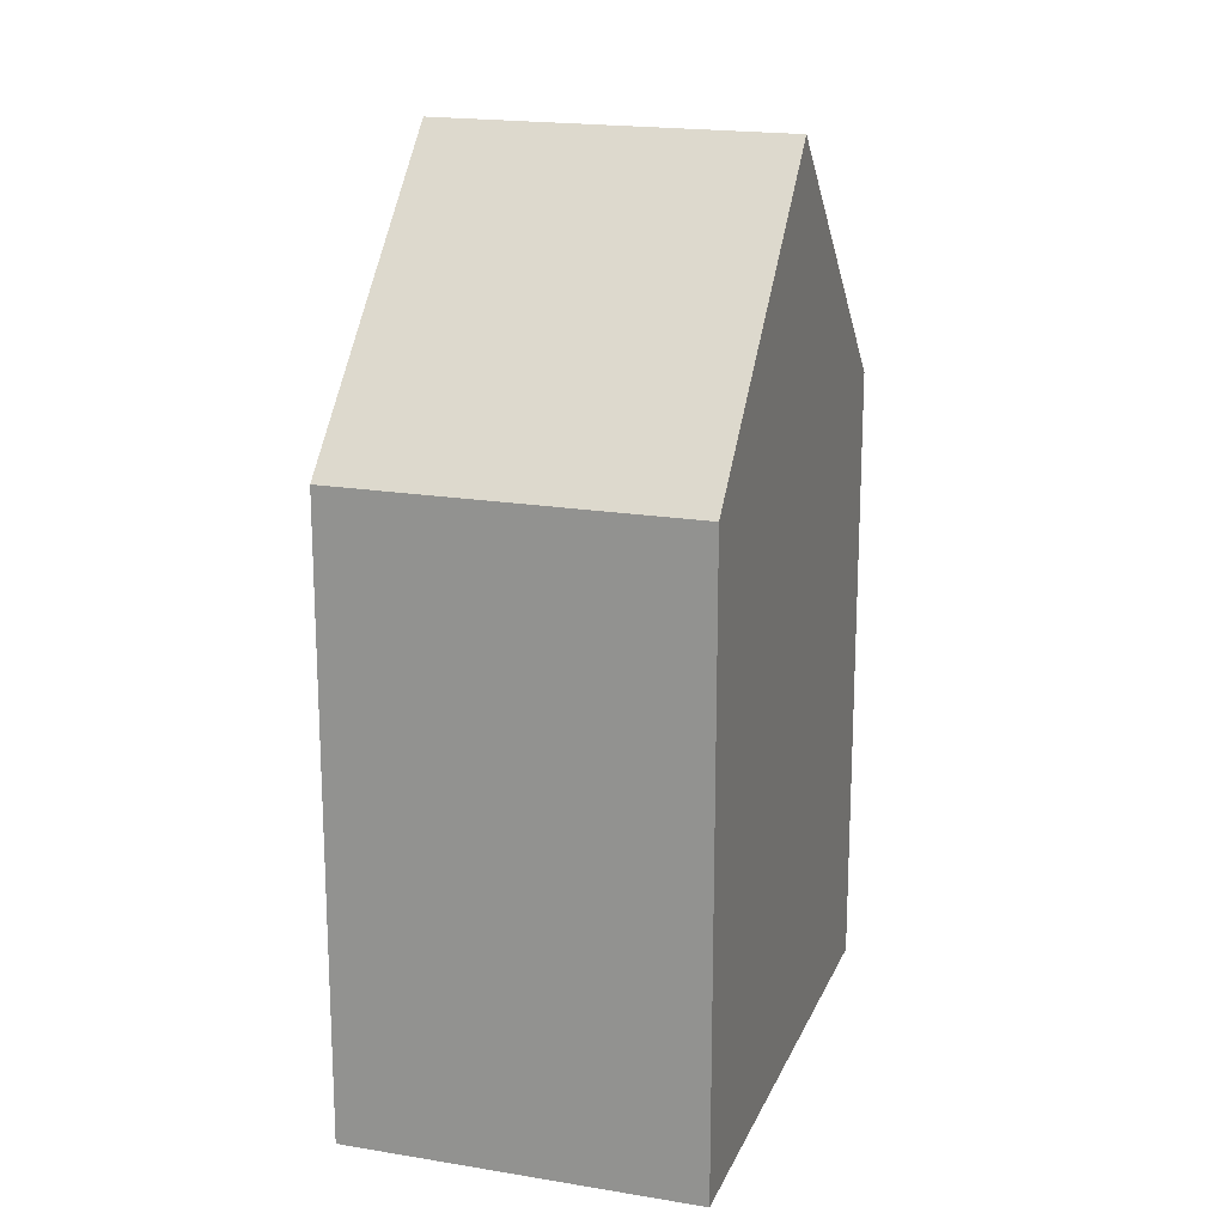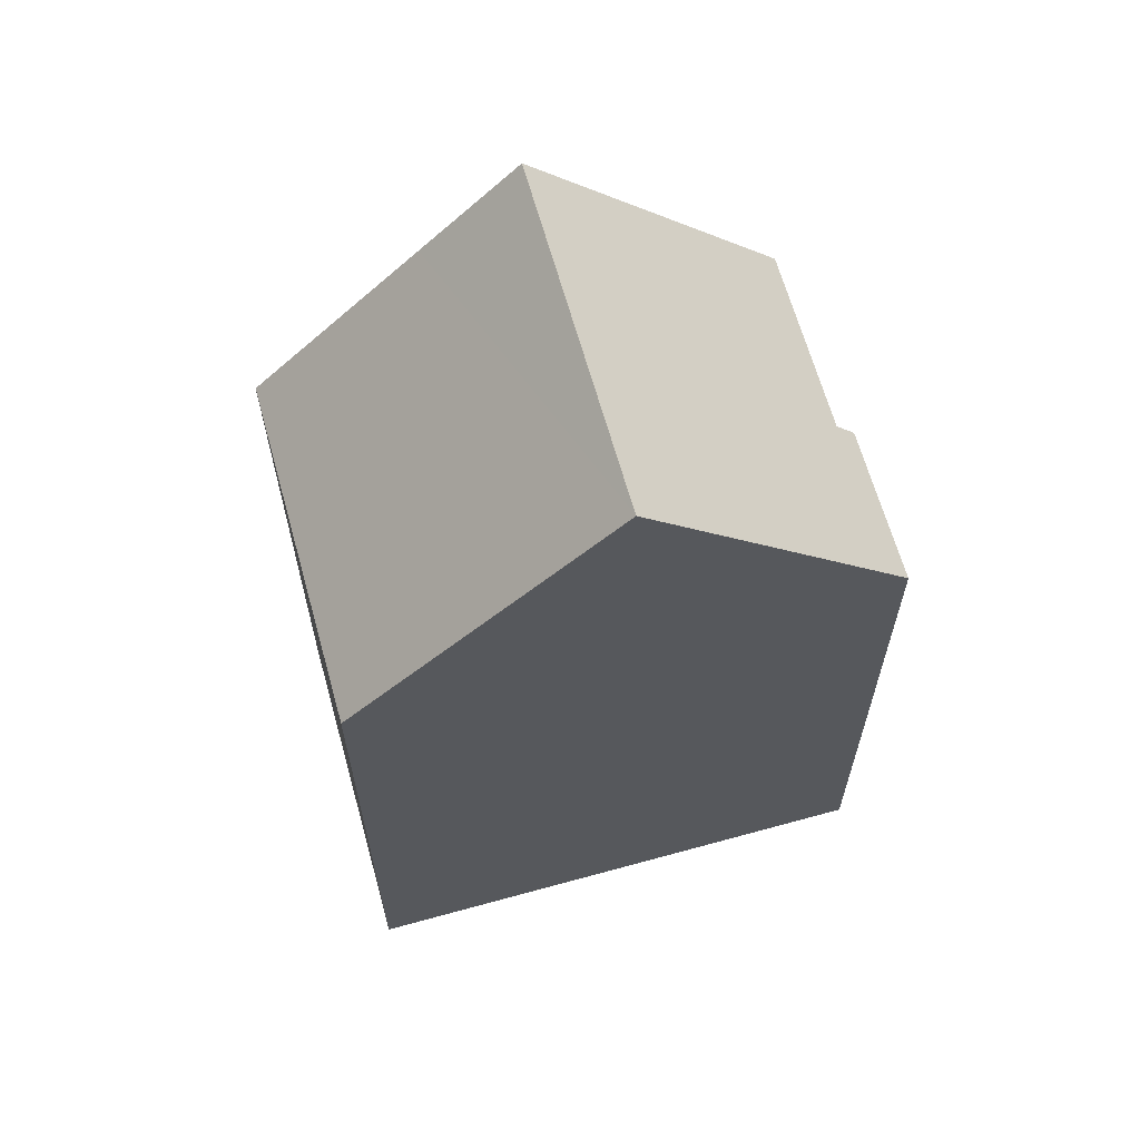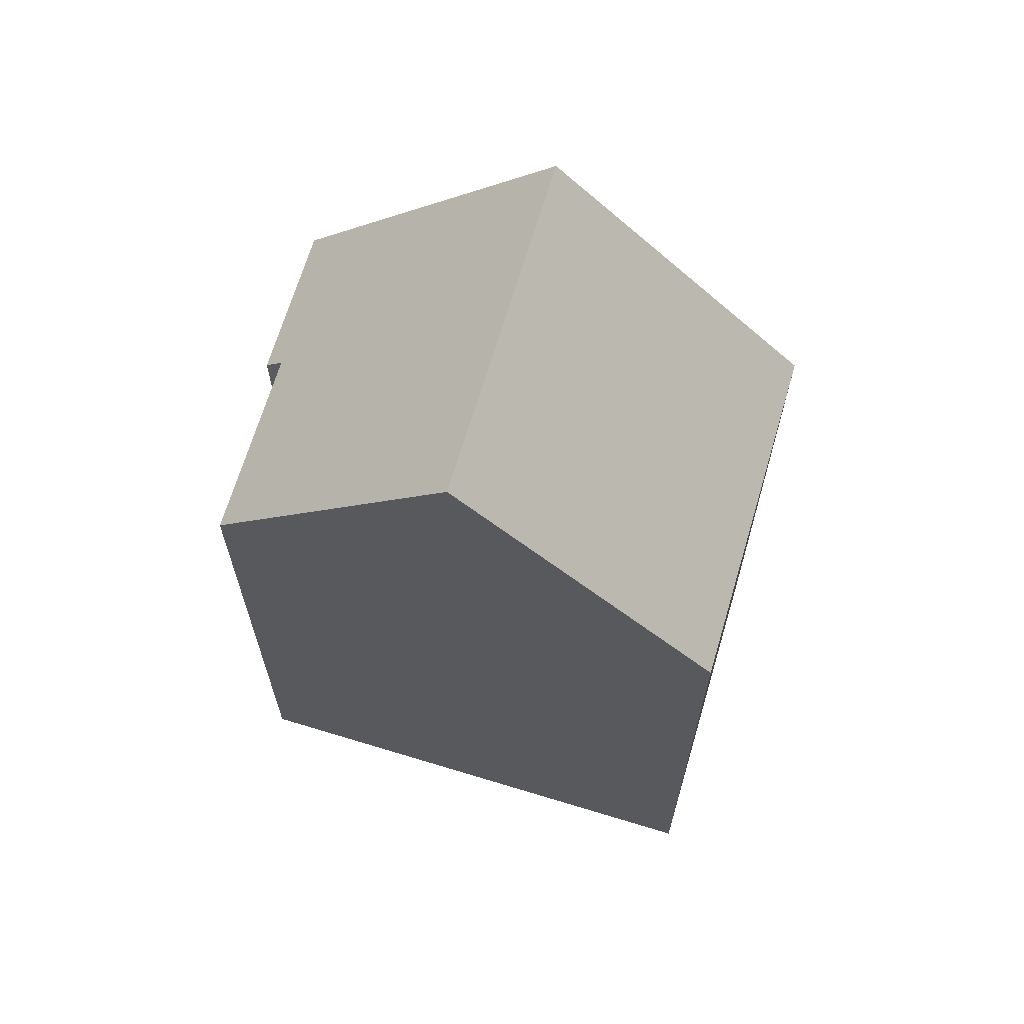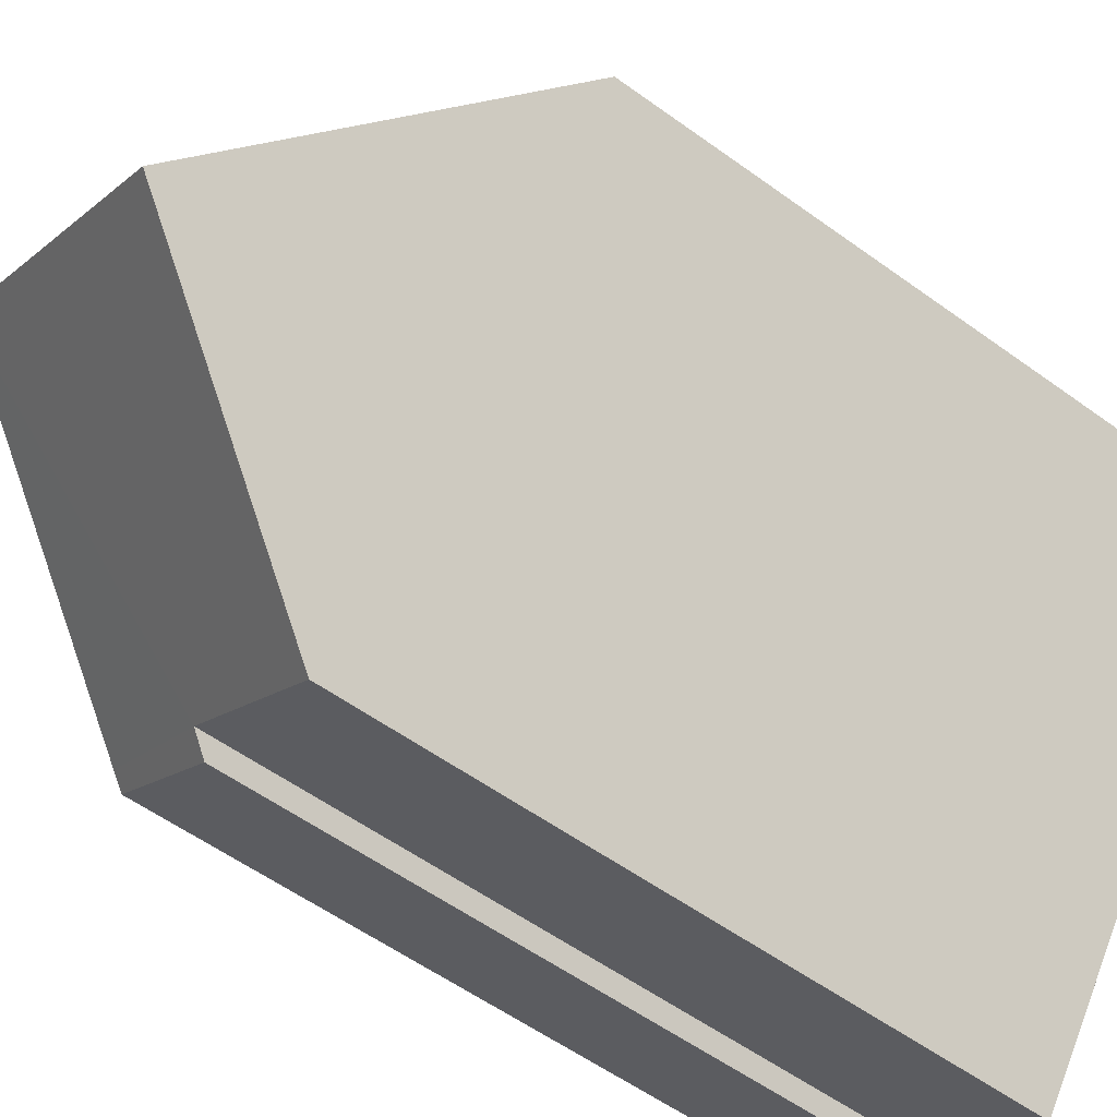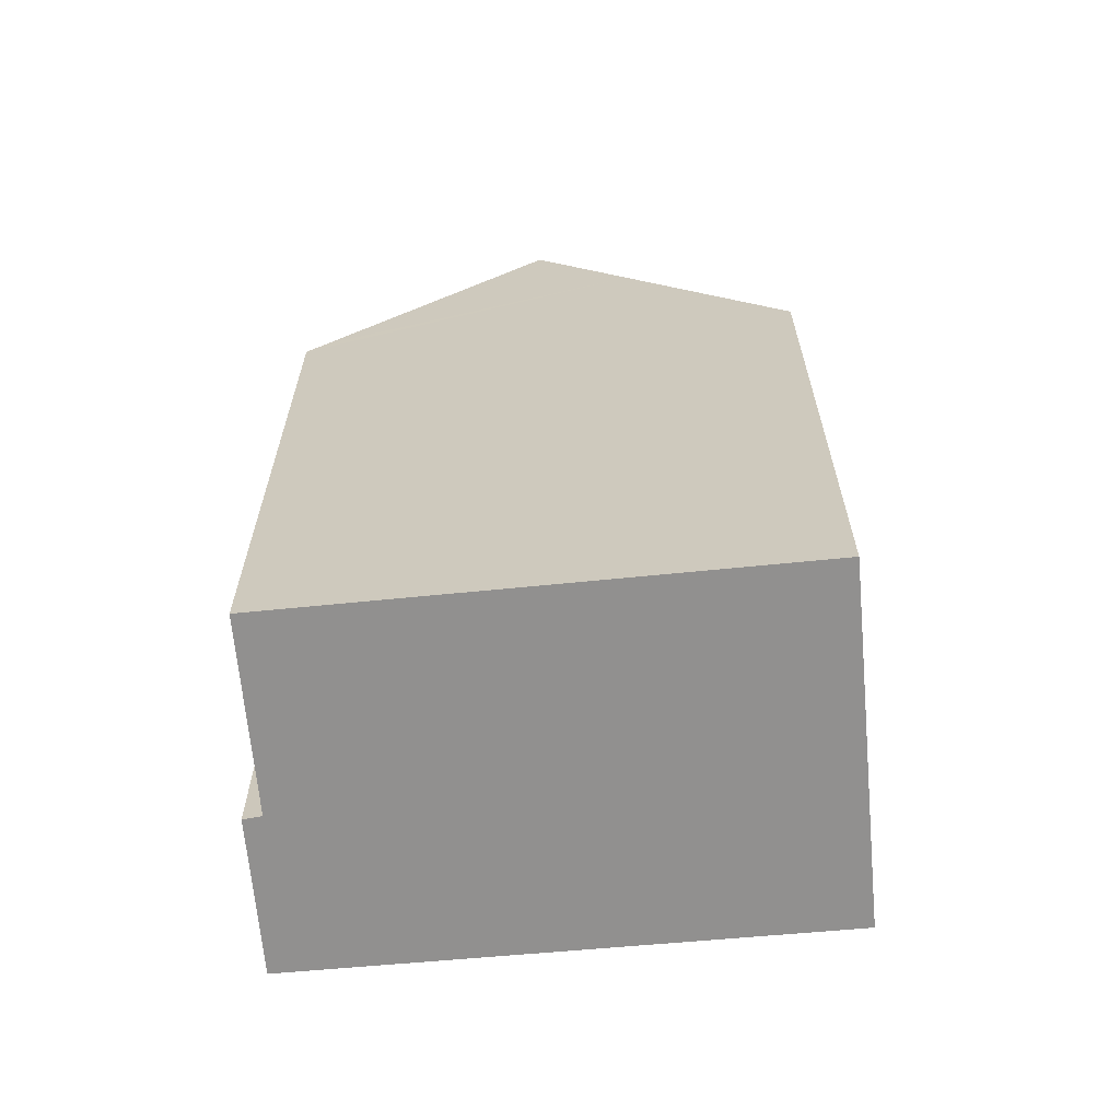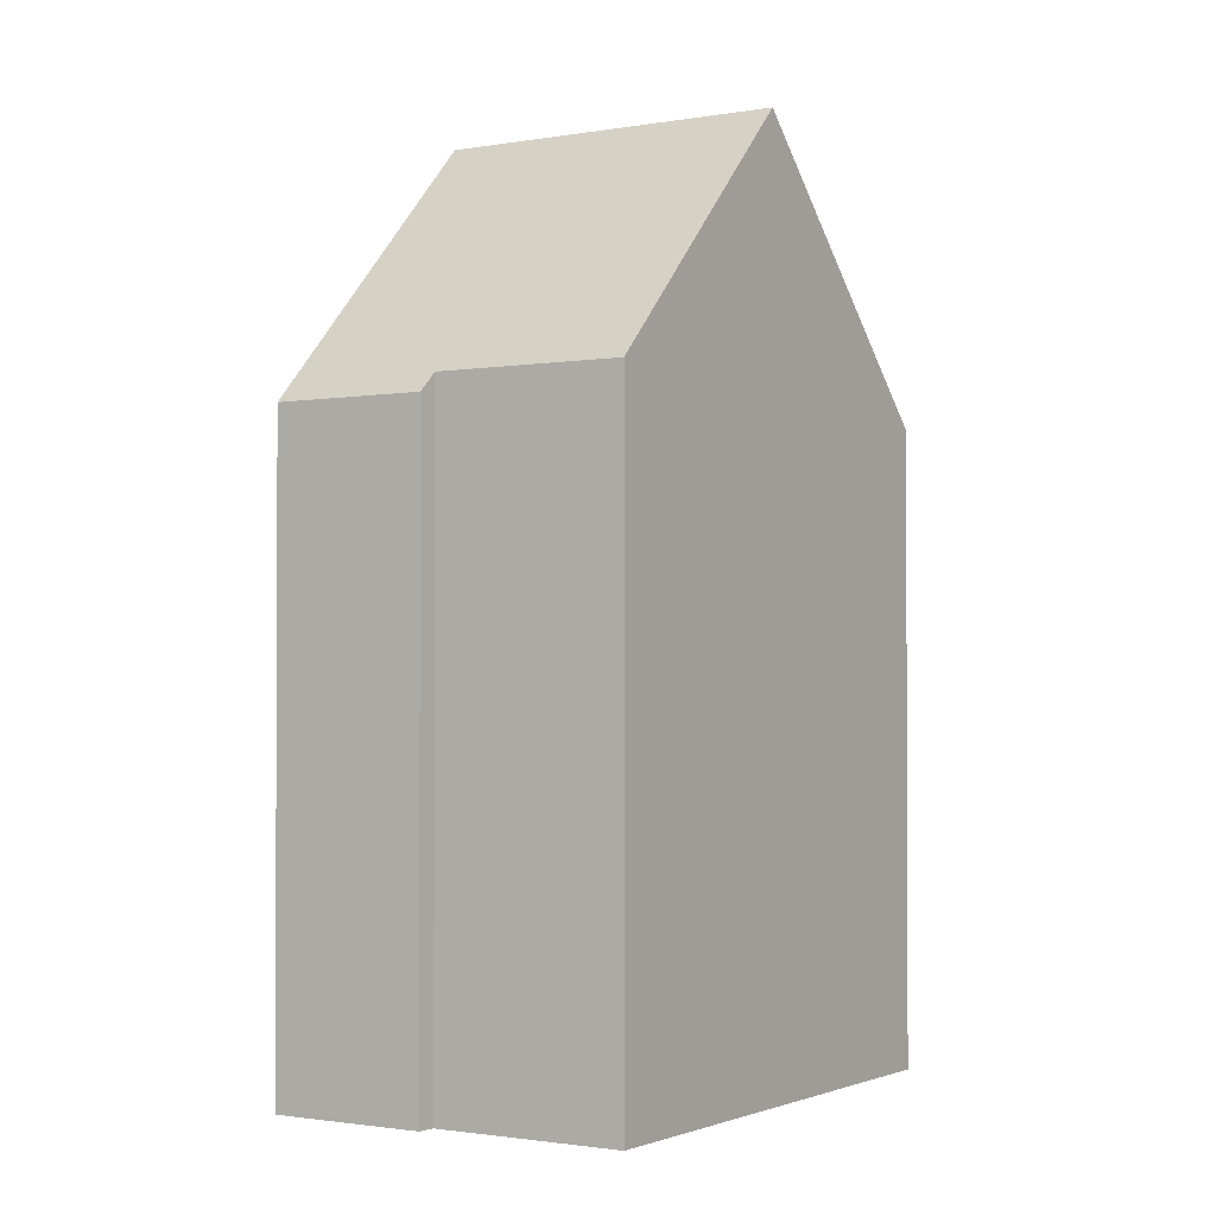
<metadata>
{"format":"obj","ext":"obj","renderer":"f3d","projection":"perspective","resolution":1024,"background":"white","views":[{"elev":18.8,"azim":-18.7,"up":"+Y"},{"elev":64.7,"azim":38.0,"up":"+Y"},{"elev":67.0,"azim":-110.0,"up":"+Y"},{"elev":-56.4,"azim":-127.2,"up":"+Z"},{"elev":-65.7,"azim":-121.3,"up":"+Y"},{"elev":-1.5,"azim":176.0,"up":"+Y"}]}
</metadata>
<code>
v  10.01 20.21 -0.074
v  6.701 15.02 -8.889
v  3.616 20.21 -4.796
v  6.981 14.55 -9.26
v  10.45 14.55 -6.691
v  13.4 14.43 -4.659
v  10.73 14.13 -7.003
v  13.58 14.13 -4.903
v  2.296 17.99 -3.045
v  0.361 14.73 -0.479
v  0 14.13 8.65e-16
v  2.296 14.13 1.697
v  4.78 14.13 3.532
v  5.97 14.13 4.411
v  6.803 14.75 4.262
v  6.438 14.13 4.757
v  6.981 5.67e-16 -9.26
v  6.701 5.443e-16 -8.889
v  0.361 2.933e-17 -0.479
v  0 0 0
v  3.616 2.937e-16 -4.796
v  2.296 1.865e-16 -3.045
v  10.45 4.097e-16 -6.691
v  10.73 4.288e-16 -7.003
v  5.97 -2.701e-16 4.411
v  6.438 -2.913e-16 4.757
v  2.296 -1.039e-16 1.697
v  4.78 -2.163e-16 3.532
v  13.4 2.853e-16 -4.659
v  13.58 3.002e-16 -4.903
v  10.01 4.531e-18 -0.074
v  6.803 -2.61e-16 4.262
g defaultobject
f 1 2 3
f 2 1 4
f 4 1 5
f 5 1 6
f 5 6 7
f 7 6 8
f 9 1 3
f 1 9 10
f 1 10 11
f 1 11 12
f 1 12 13
f 1 13 14
f 1 14 15
f 15 14 16
f 2 9 3
f 9 2 4
f 9 4 17
f 9 17 10
f 10 17 11
f 11 17 18
f 11 18 19
f 11 19 20
f 19 18 21
f 19 21 22
f 7 23 5
f 23 7 24
f 20 12 11
f 12 20 13
f 13 20 14
f 14 20 16
f 16 20 25
f 16 25 26
f 25 20 27
f 25 27 28
f 15 6 1
f 6 15 16
f 6 16 26
f 6 26 8
f 8 26 29
f 8 29 30
f 29 26 31
f 31 26 32
f 8 24 7
f 24 8 30
f 23 4 5
f 4 23 17
f 29 24 30
f 24 29 31
f 24 31 23
f 23 31 17
f 17 31 18
f 18 31 21
f 21 31 32
f 21 32 22
f 22 32 19
f 19 32 26
f 19 26 25
f 19 25 28
f 19 28 27
f 19 27 20

</code>
